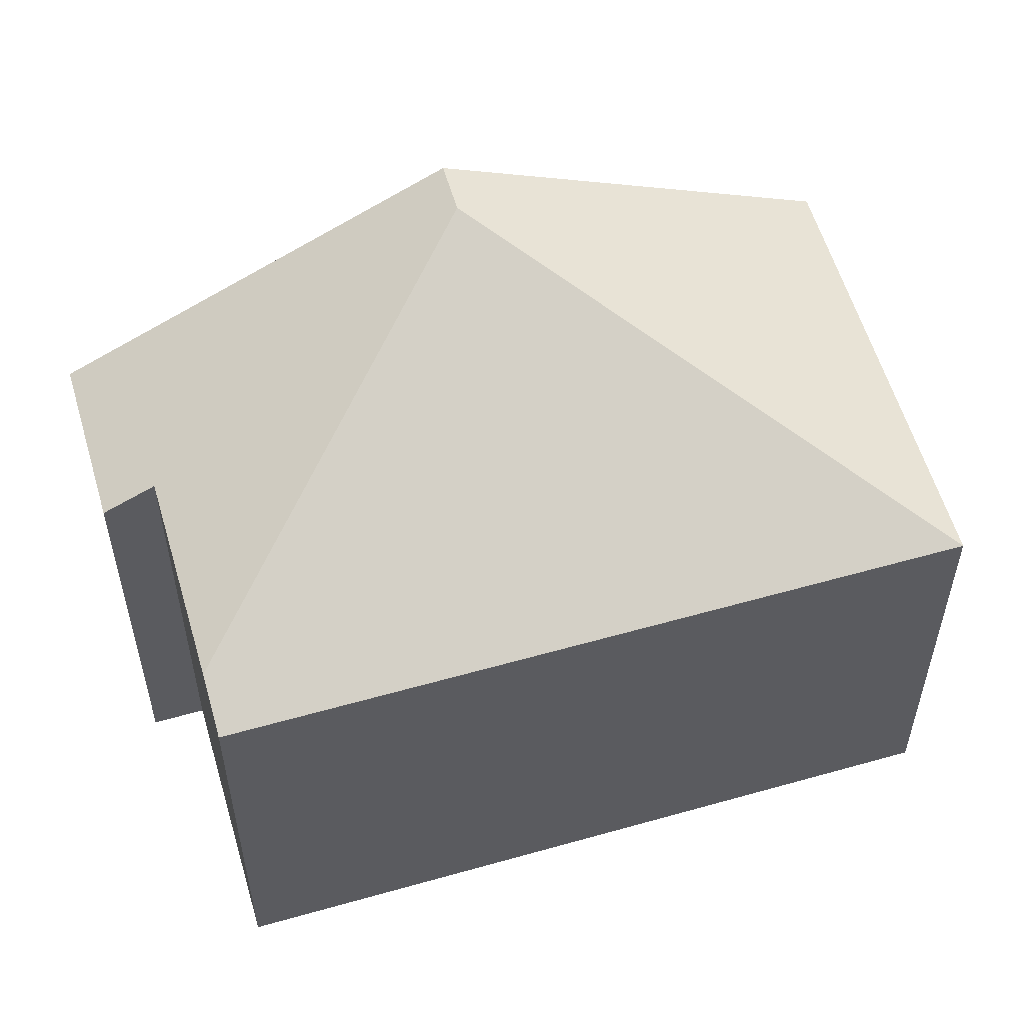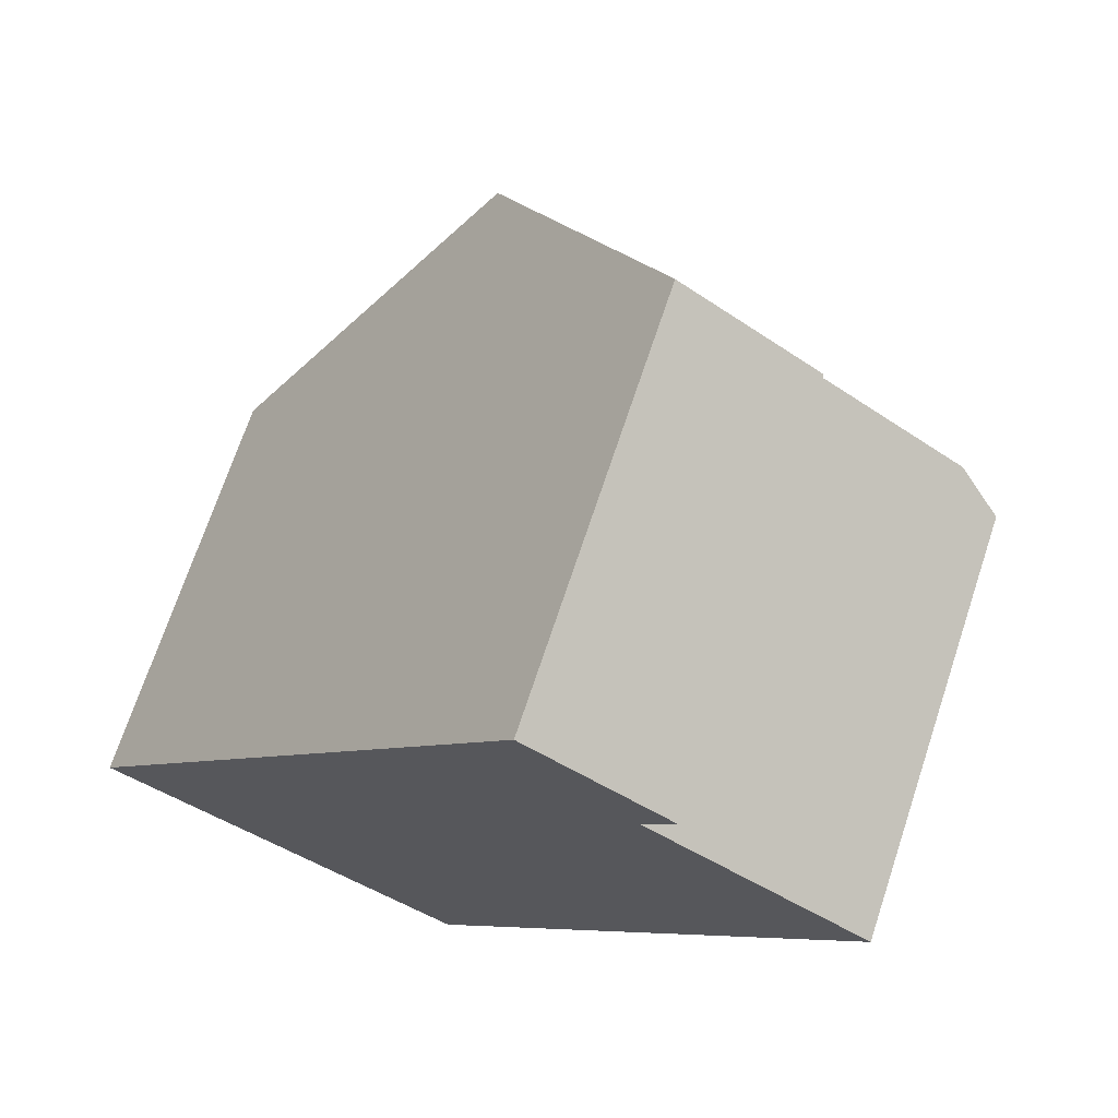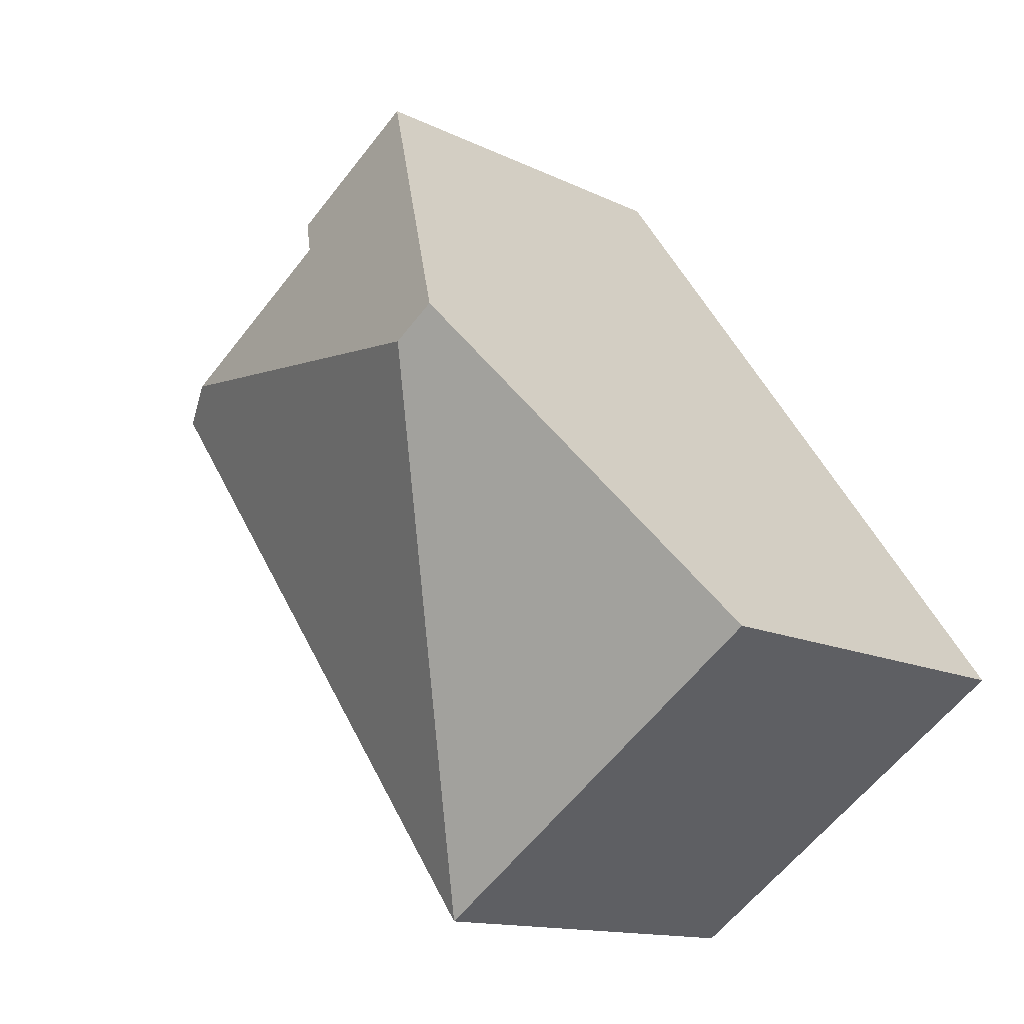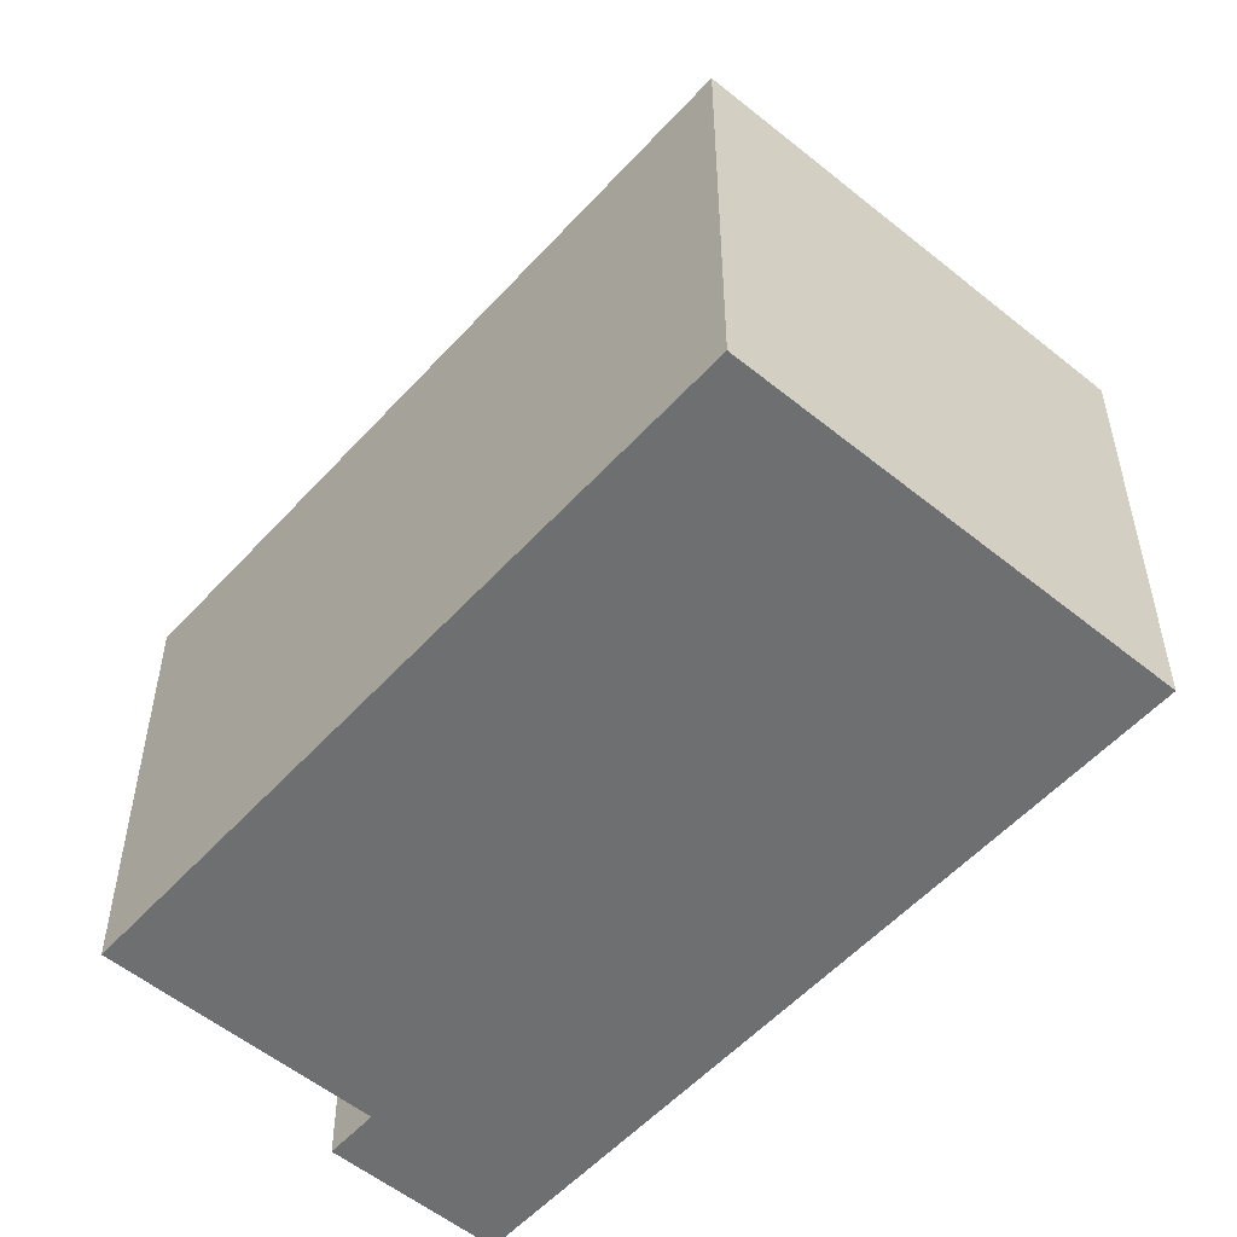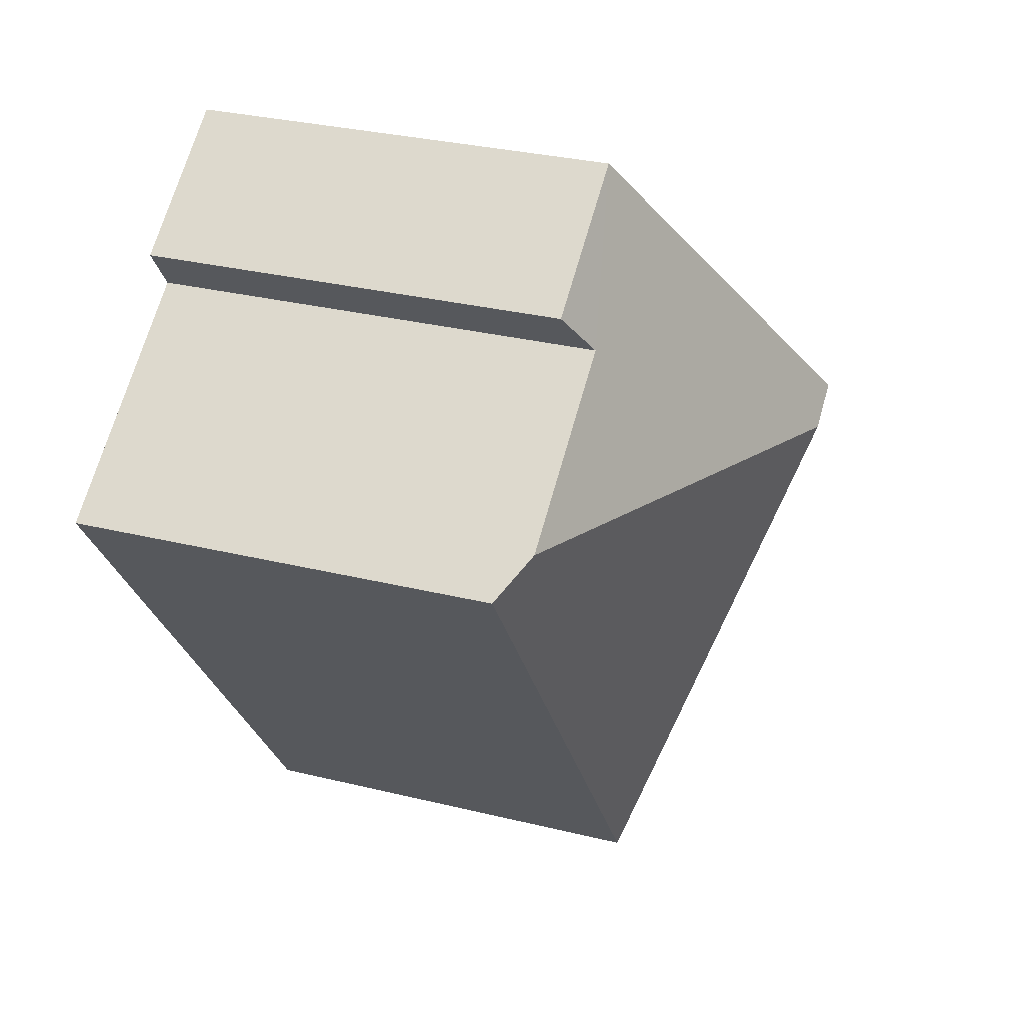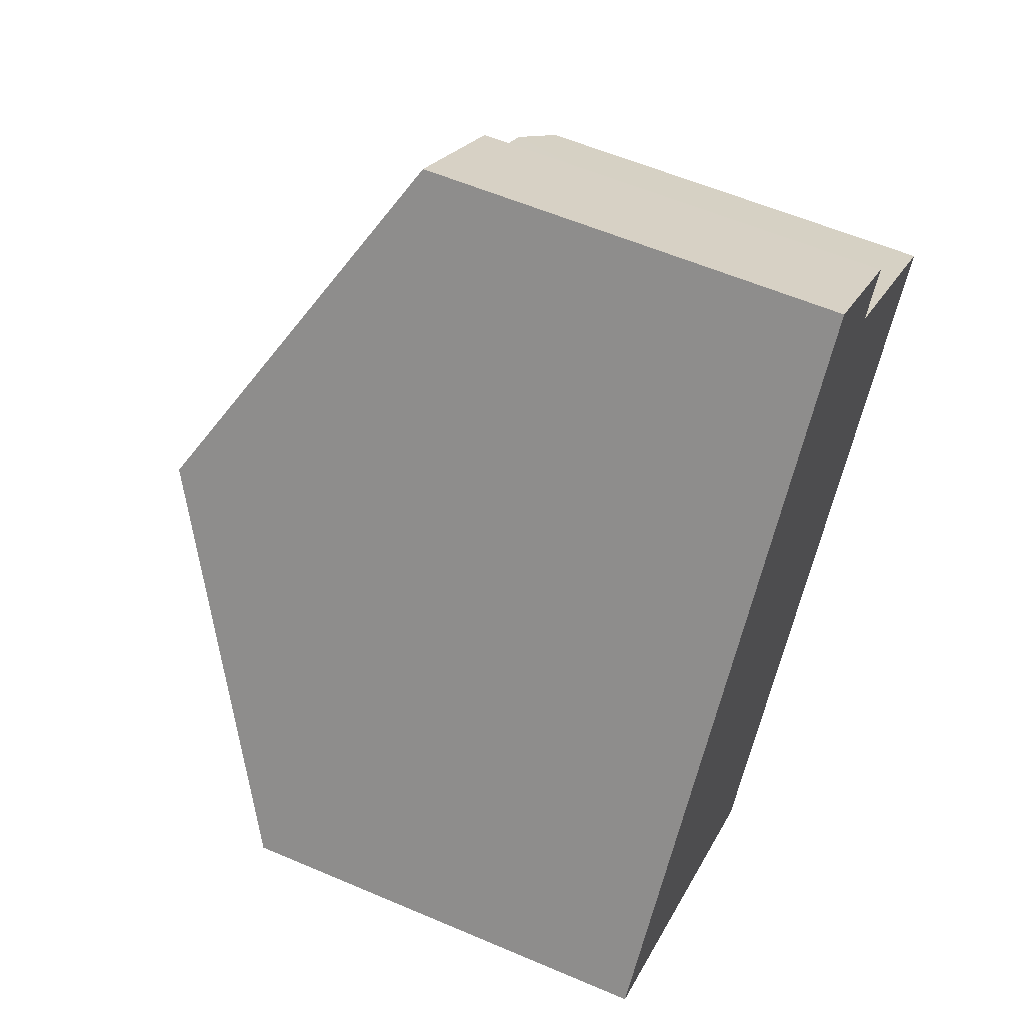
<metadata>
{"format":"obj","ext":"obj","renderer":"f3d","projection":"perspective","resolution":1024,"background":"white","views":[{"elev":57.0,"azim":109.1,"up":"+Y"},{"elev":70.7,"azim":18.4,"up":"+Z"},{"elev":-13.2,"azim":-138.2,"up":"+Z"},{"elev":-54.5,"azim":174.4,"up":"+Y"},{"elev":30.6,"azim":109.6,"up":"+Z"},{"elev":58.1,"azim":-66.1,"up":"+Z"}]}
</metadata>
<code>
v  5.315 6.221 -3.74
v  10.88 6.591 5.397
v  11.53 6.223 4.94
v  3.961 8.9 4.225
v  8.305 6.584 7.23
v  6.69 6.218 9.325
v  3.343 8.9 4.66
v  8.755 6.222 7.86
v  0 6.221 3.809e-16
v  8.755 -4.813e-16 7.86
v  6.69 -5.71e-16 9.325
v  8.305 -4.427e-16 7.23
v  11.53 -3.025e-16 4.94
v  10.88 -3.305e-16 5.397
v  5.315 2.29e-16 -3.74
v  0 0 0
v  3.343 -2.853e-16 4.66
g defaultobject
f 1 2 3
f 2 1 4
f 4 5 2
f 5 4 6
f 6 4 7
f 6 8 5
f 7 1 9
f 1 7 4
f 6 10 8
f 10 6 11
f 12 2 5
f 2 12 3
f 3 12 13
f 13 12 14
f 8 12 5
f 12 8 10
f 13 1 3
f 1 13 15
f 15 9 1
f 9 15 16
f 7 11 6
f 11 7 9
f 11 9 17
f 17 9 16
f 17 10 11
f 10 17 12
f 12 17 14
f 14 17 13
f 13 17 15
f 15 17 16

</code>
